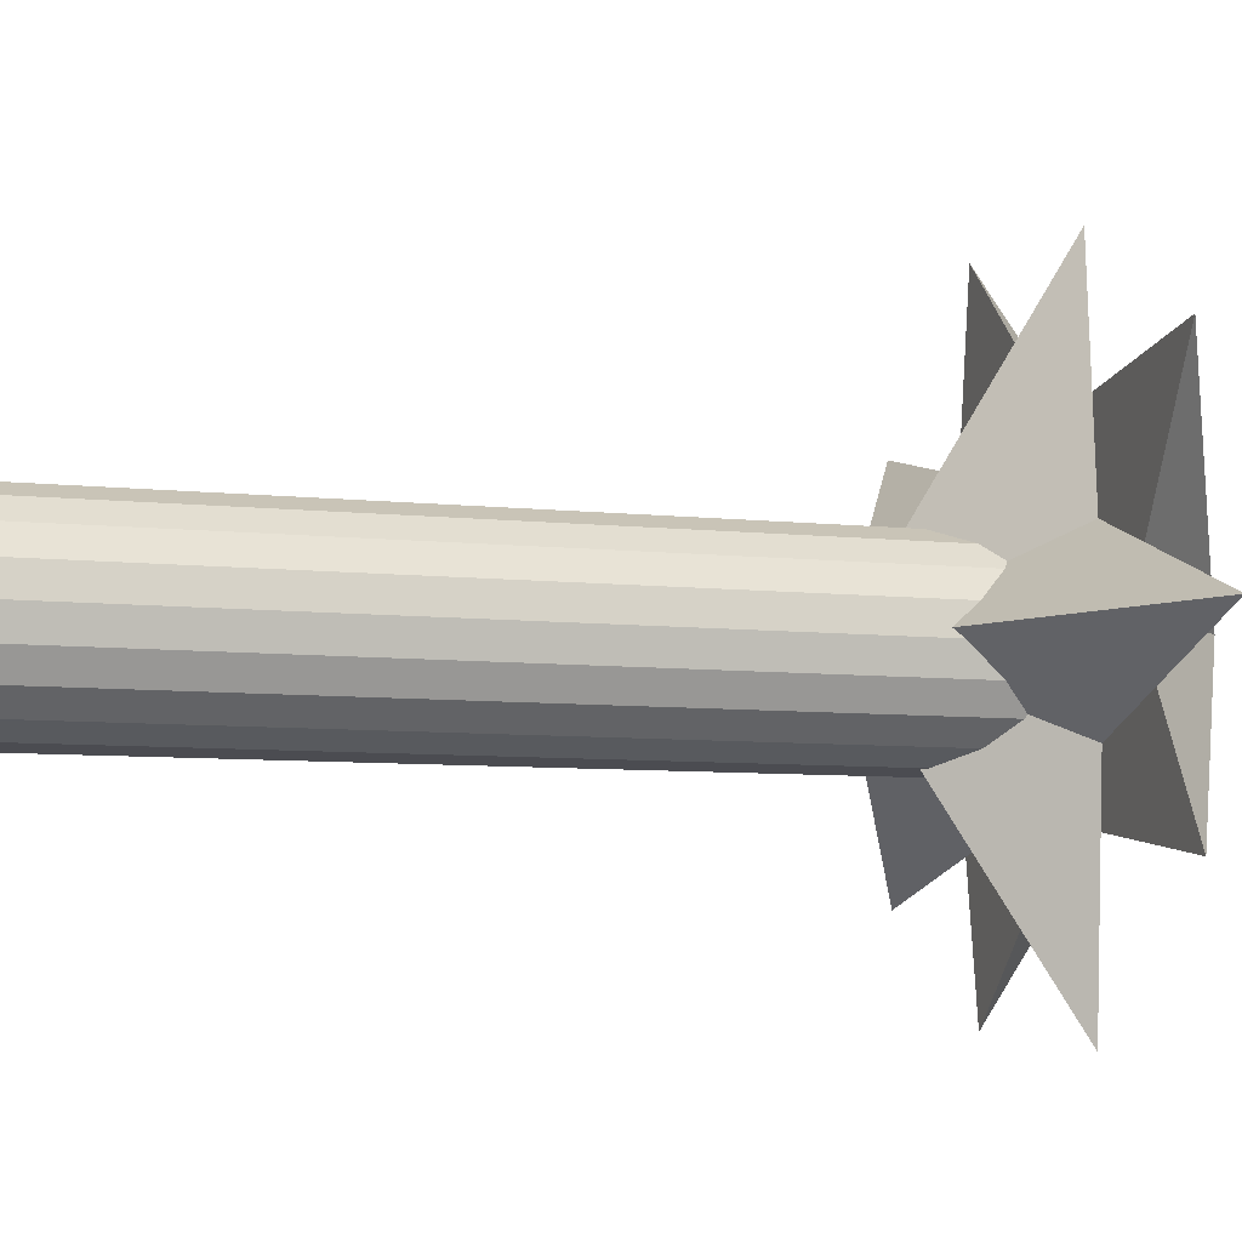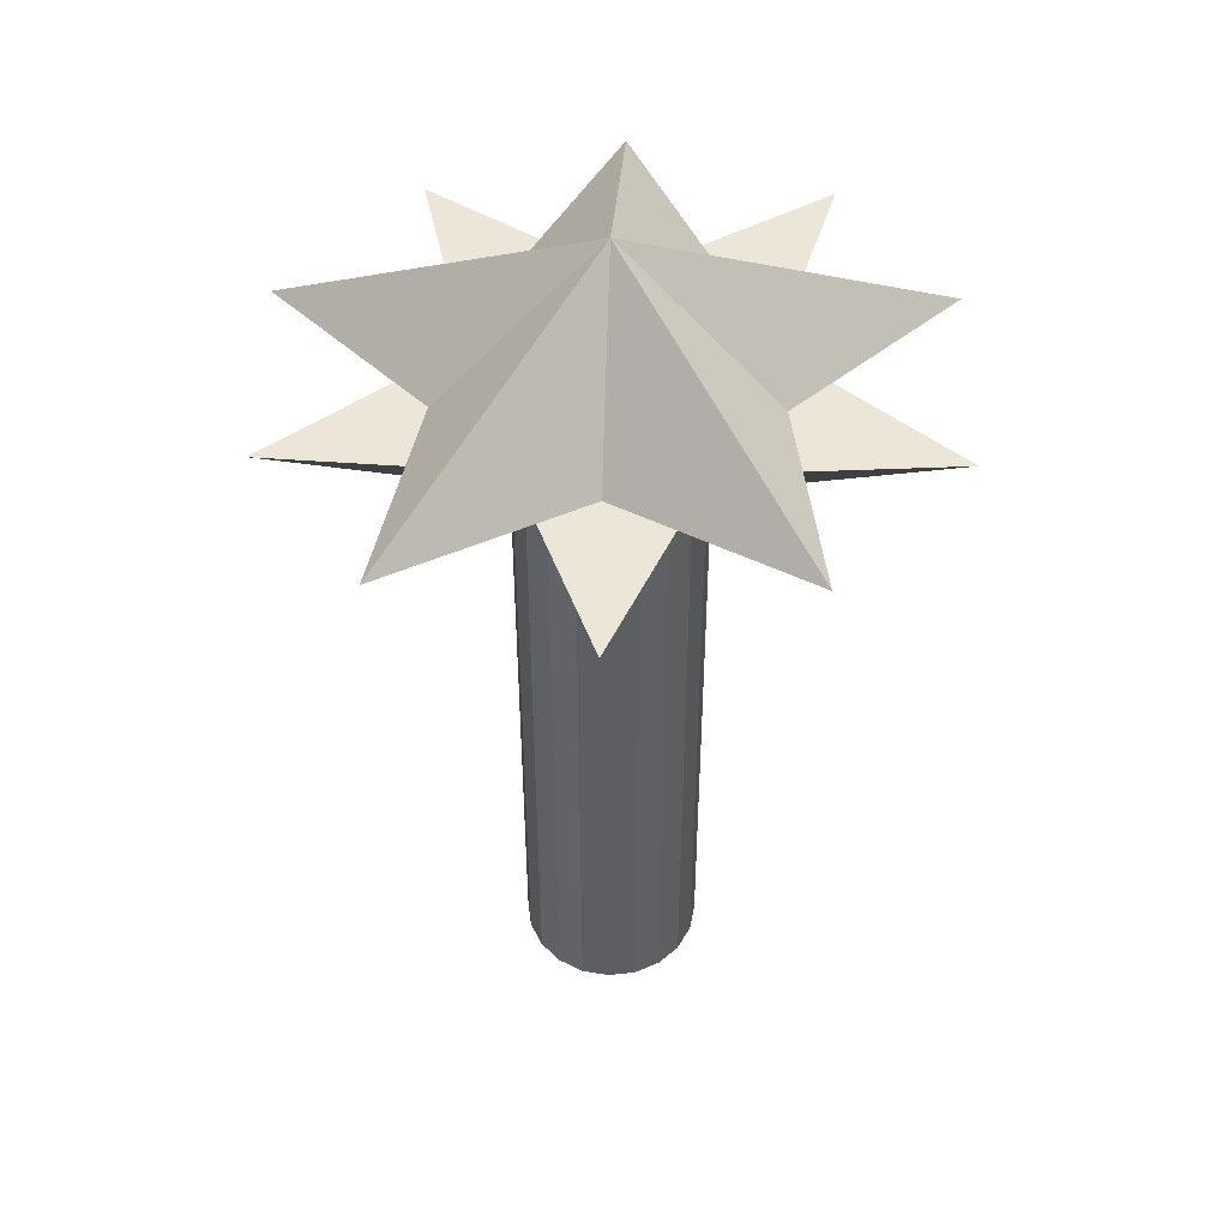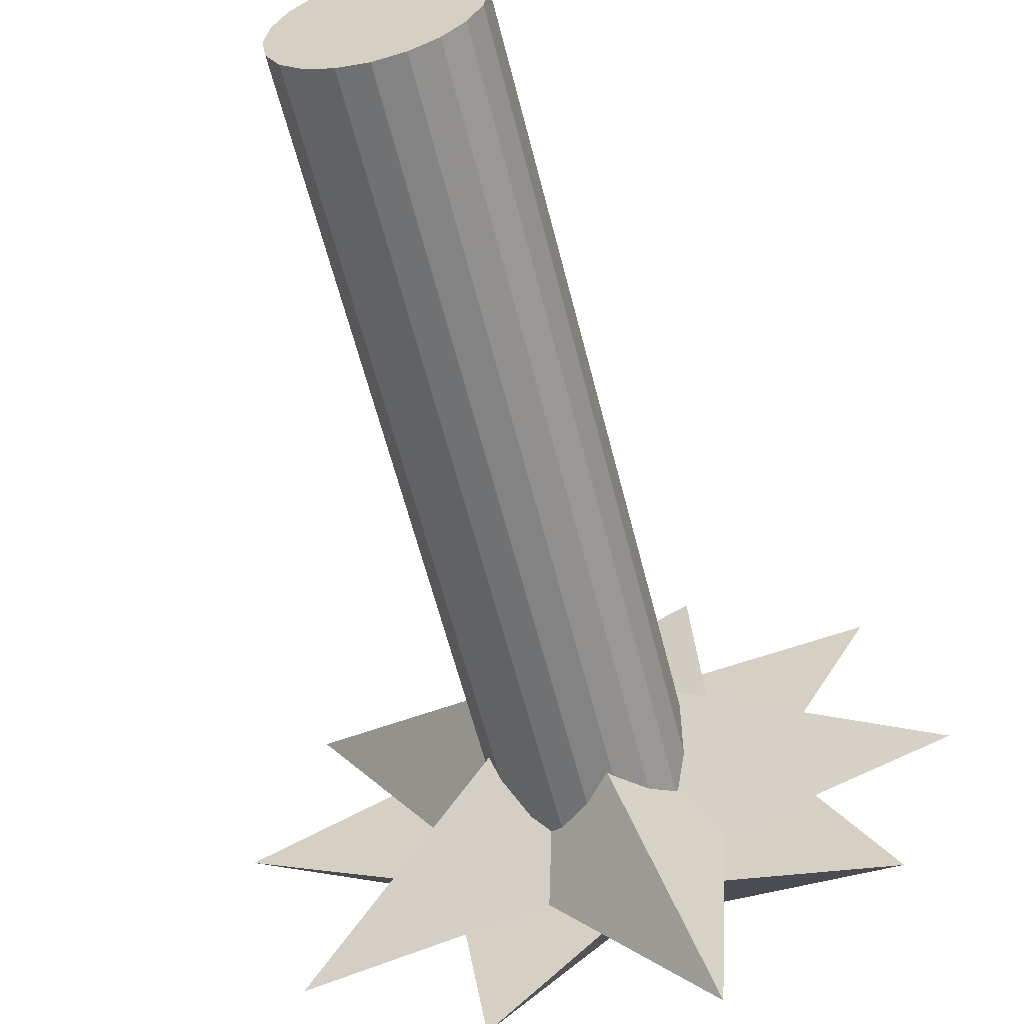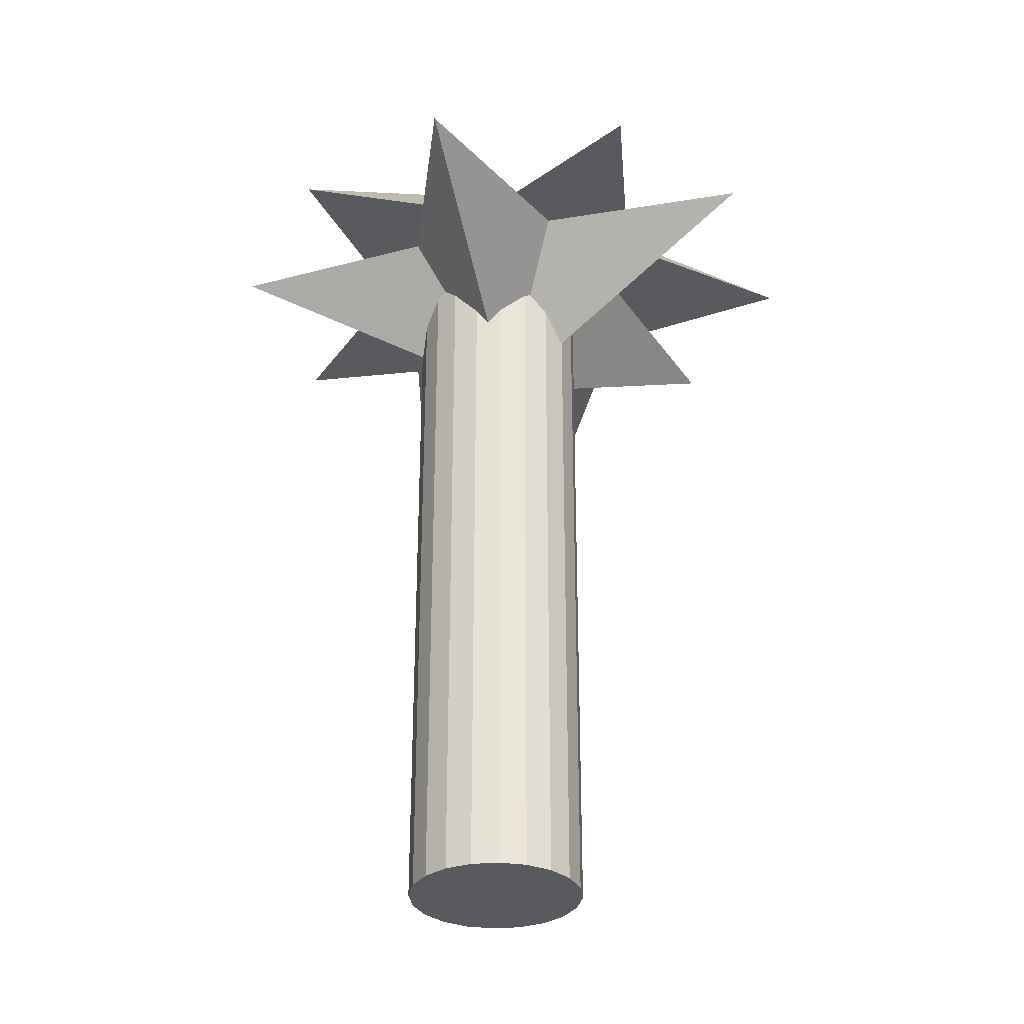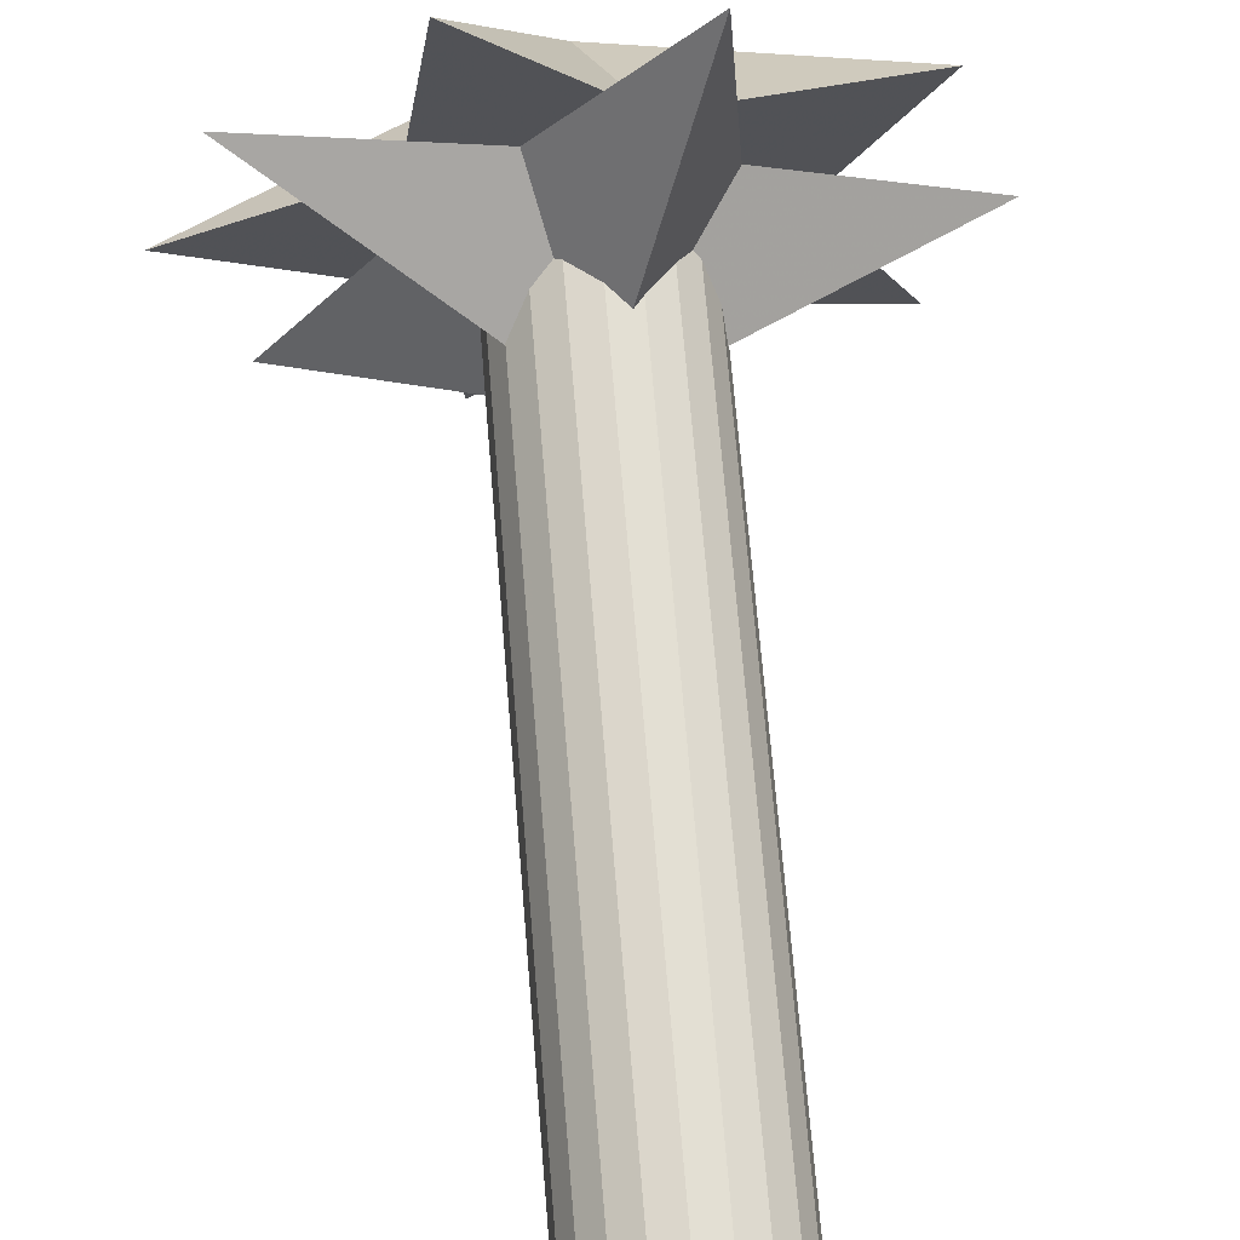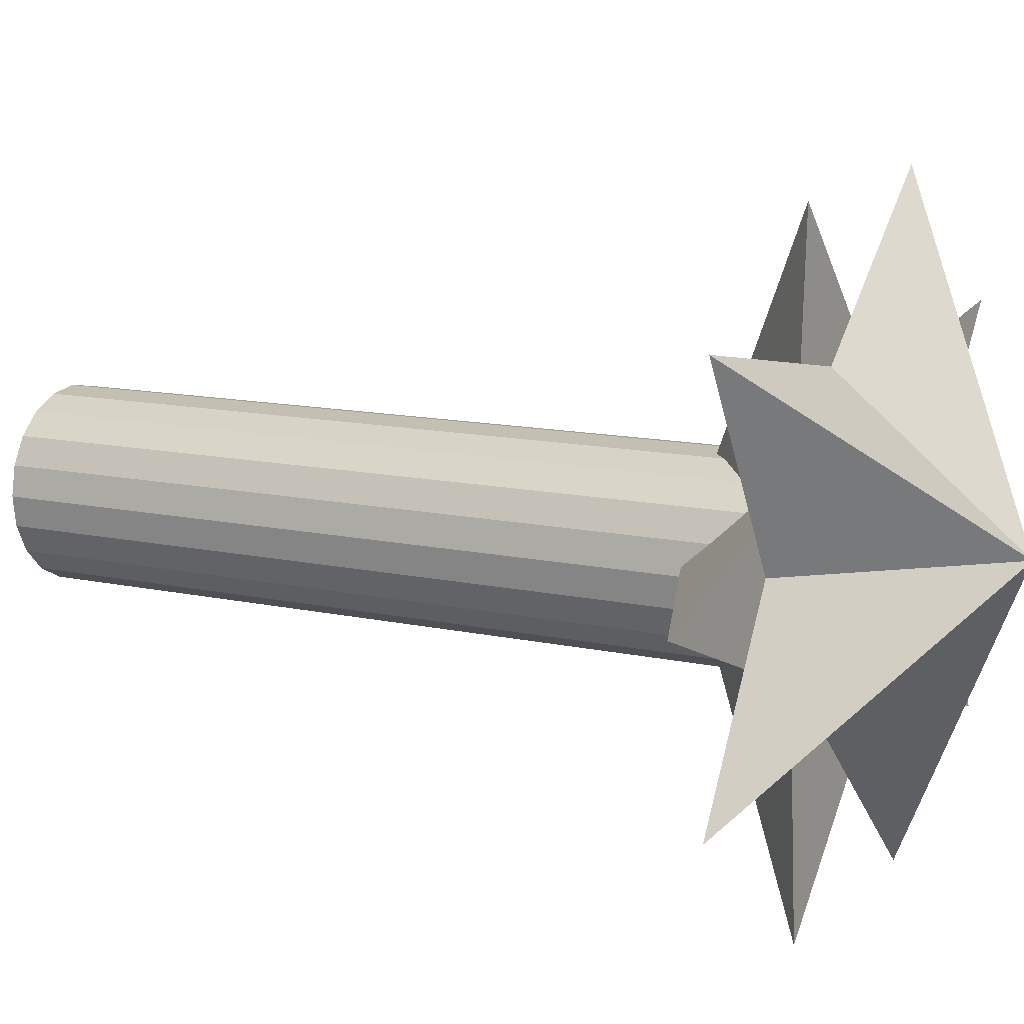
<metadata>
{"format":"obj","ext":"obj","renderer":"f3d","projection":"perspective","resolution":1024,"background":"white","views":[{"elev":-7.0,"azim":-108.6,"up":"+Y"},{"elev":49.4,"azim":-16.2,"up":"+Z"},{"elev":-58.6,"azim":-166.1,"up":"+Y"},{"elev":-31.8,"azim":69.6,"up":"+Z"},{"elev":68.3,"azim":175.3,"up":"+Y"},{"elev":11.0,"azim":-59.7,"up":"+Y"}]}
</metadata>
<code>
o obj_0
v -35 		-31.55 		52
v -24.79 		-29.89 		52
v -17.56 		-19.5 		62
v -30.64 		-23.67 		52
v -35 		-7.448 		52
v -29.73 		-16.99 		52
v -28.34 		-19.5 		52
v -24.66 		-9.135 		52
v -12.03 		-20.84 		47.5
v -12.08 		-20.5 		47.68
v -25.08 		-25.77 		52
v -24.1 		-40 		52
v -12 		-21 		47.41
v -24.1 		-1 		52
v -12.29 		-19.15 		46.5
v -25.08 		-15.22 		52
v -13.12 		-17.52 		44.48
v -39 		-20.5 		52
v -24 		-21 		45.65
v -10.9 		-39 		52
v -9.558 		-30.24 		52
v -13.15 		-17.47 		44.54
v -17.55 		-32.5 		52
v -14.47 		-16.15 		0
v -20.89 		-29.25 		52
v -16.15 		-15.29 		0
v -18 		-15 		0
v -19.85 		-15.29 		0
v -14.53 		-29.04 		52
v -21.53 		-16.15 		0
v 0 		-32.55 		52
v -16.15 		-26.71 		0
v -18 		-27 		46.94
v -14.47 		-25.85 		0
v -13.15 		-24.53 		0
v -12.29 		-22.85 		0
v -12 		-21 		0
v -12.29 		-19.15 		0
v -13.15 		-17.47 		0
v -22.96 		-24.31 		49.23
v -22.89 		-24.46 		49.15
v -18 		-27 		0
v -23 		-24.23 		49.15
v -19.85 		-26.71 		0
v -21.53 		-25.85 		0
v -22.85 		-24.53 		0
v -23.71 		-22.85 		0
v -22.85 		-17.47 		0
v -24 		-21 		0
v -23.71 		-19.15 		0
v -19.85 		-26.71 		45.55
v -19.58 		-26.75 		45.21
v -14.23 		-16.38 		46.27
v -14.47 		-16.15 		46.64
v -8.838 		-25.53 		52
v -15.42 		-15.67 		47.55
v -15.73 		-15.5 		47.85
v -16.15 		-15.29 		47.63
v 4 		-19.5 		52
v -5.658 		-24.03 		52
v -10.9 		0 		52
v -9.263 		-10.69 		52
v -4.645 		-15.44 		52
v -8.838 		-13.47 		52
v -8.005 		-20.5 		52
v 0 		-8.448 		52
v -16.38 		-26.74 		48.28
v -21.77 		-16.38 		47.76
v -22.16 		-16.77 		48.22
v -22.43 		-17.05 		48.54
v -22.85 		-17.47 		48.22
v -18.5 		-7.416 		52
v -20.89 		-9.75 		52
v -14.53 		-11.96 		52
v -23.71 		-19.15 		46.56
v -18 		-15 		46.09
v -23.92 		-20.5 		45.01
v -23.71 		-22.85 		47.79
v -22.85 		-24.53 		49.11
v -21.53 		-25.85 		47.57
v -19.25 		-15.2 		44.72
v -19.85 		-15.29 		45.46
v -21.53 		-16.15 		47.48
v -16.15 		-26.71 		48.48
v -15.82 		-26.54 		48.65
v -15.44 		-26.35 		48.85
v -14.47 		-25.85 		47.92
v -13.15 		-24.53 		45.82
v -12.75 		-23.74 		44.69
v -12.29 		-22.85 		45.8
g group_0_4634441
f 3 5 6
f 3 6 7
f 1 3 4
f 4 11 1
f 2 1 11
f 16 5 8
f 5 16 6
f 66 63 17
f 4 7 18
f 7 4 3
f 6 18 7
f 61 72 3
f 11 79 2
f 18 77 19
f 78 4 19
f 18 19 4
f 6 16 71
f 6 75 18
f 14 82 8
f 69 70 8
f 20 3 23
f 53 62 22
f 17 22 66
f 83 8 82
f 29 20 23
f 12 23 25
f 12 25 2
f 21 20 29
f 2 80 12
f 16 8 70
f 52 33 12
f 23 12 33
f 33 67 23
f 67 84 23
f 23 84 85
f 29 86 21
f 70 71 16
f 29 23 85
f 78 43 4
f 80 2 79
f 41 79 11
f 40 41 11
f 11 4 40
f 43 40 4
f 56 57 62
f 74 62 57
f 55 3 21
f 59 3 60
f 64 3 63
f 59 63 3
f 64 62 3
f 61 3 62
f 31 60 55
f 31 55 21
f 63 59 65
f 60 65 59
f 54 62 53
f 62 64 66
f 63 66 64
f 90 60 31
f 90 13 60
f 9 65 13
f 65 10 63
f 15 63 10
f 60 13 65
f 73 8 3
f 5 3 8
f 73 3 72
f 75 6 71
f 62 74 61
f 72 61 74
f 77 18 75
f 14 8 73
f 72 14 73
f 66 22 62
f 76 81 72
f 58 76 72
f 72 74 58
f 57 58 74
f 81 82 14
f 54 56 62
f 20 21 3
f 25 23 3
f 55 60 3
f 25 3 2
f 1 2 3
f 51 12 80
f 52 12 51
f 14 72 81
f 83 68 8
f 69 8 68
f 29 85 86
f 87 88 21
f 87 21 86
f 31 21 88
f 88 89 31
f 89 90 31
f 10 65 9
f 15 17 63
g group_0_16089887
f 10 9 15
f 28 27 32
f 27 26 32
f 34 32 26
f 24 38 26
f 24 39 38
f 37 26 38
f 36 26 37
f 35 26 36
f 34 26 35
f 30 28 32
f 41 40 43
f 45 46 44
f 46 47 44
f 42 44 47
f 42 47 49
f 42 49 50
f 48 32 50
f 30 32 48
f 42 50 32
f 24 26 54
f 57 56 58
f 15 38 17
f 39 22 17
f 53 22 24
f 39 24 22
f 39 17 38
f 30 48 83
f 68 83 48
f 70 69 71
f 51 44 52
f 56 54 26
f 58 56 26
f 75 50 77
f 27 76 26
f 87 34 88
f 78 79 41
f 78 41 43
f 48 75 71
f 79 46 80
f 13 38 9
f 46 79 78
f 44 51 45
f 45 80 46
f 80 45 51
f 58 26 76
f 44 42 52
f 54 53 24
f 27 28 81
f 76 27 81
f 33 42 32
f 13 90 37
f 15 9 38
f 38 13 37
f 69 68 48
f 71 69 48
f 75 48 50
f 19 77 49
f 49 77 50
f 67 33 32
f 84 67 32
f 78 19 47
f 49 47 19
f 47 46 78
f 84 32 85
f 87 85 32
f 86 85 87
f 33 52 42
f 82 81 28
f 83 82 30
f 28 30 82
f 35 36 89
f 88 35 89
f 36 90 89
f 87 32 34
f 35 88 34
f 36 37 90

</code>
